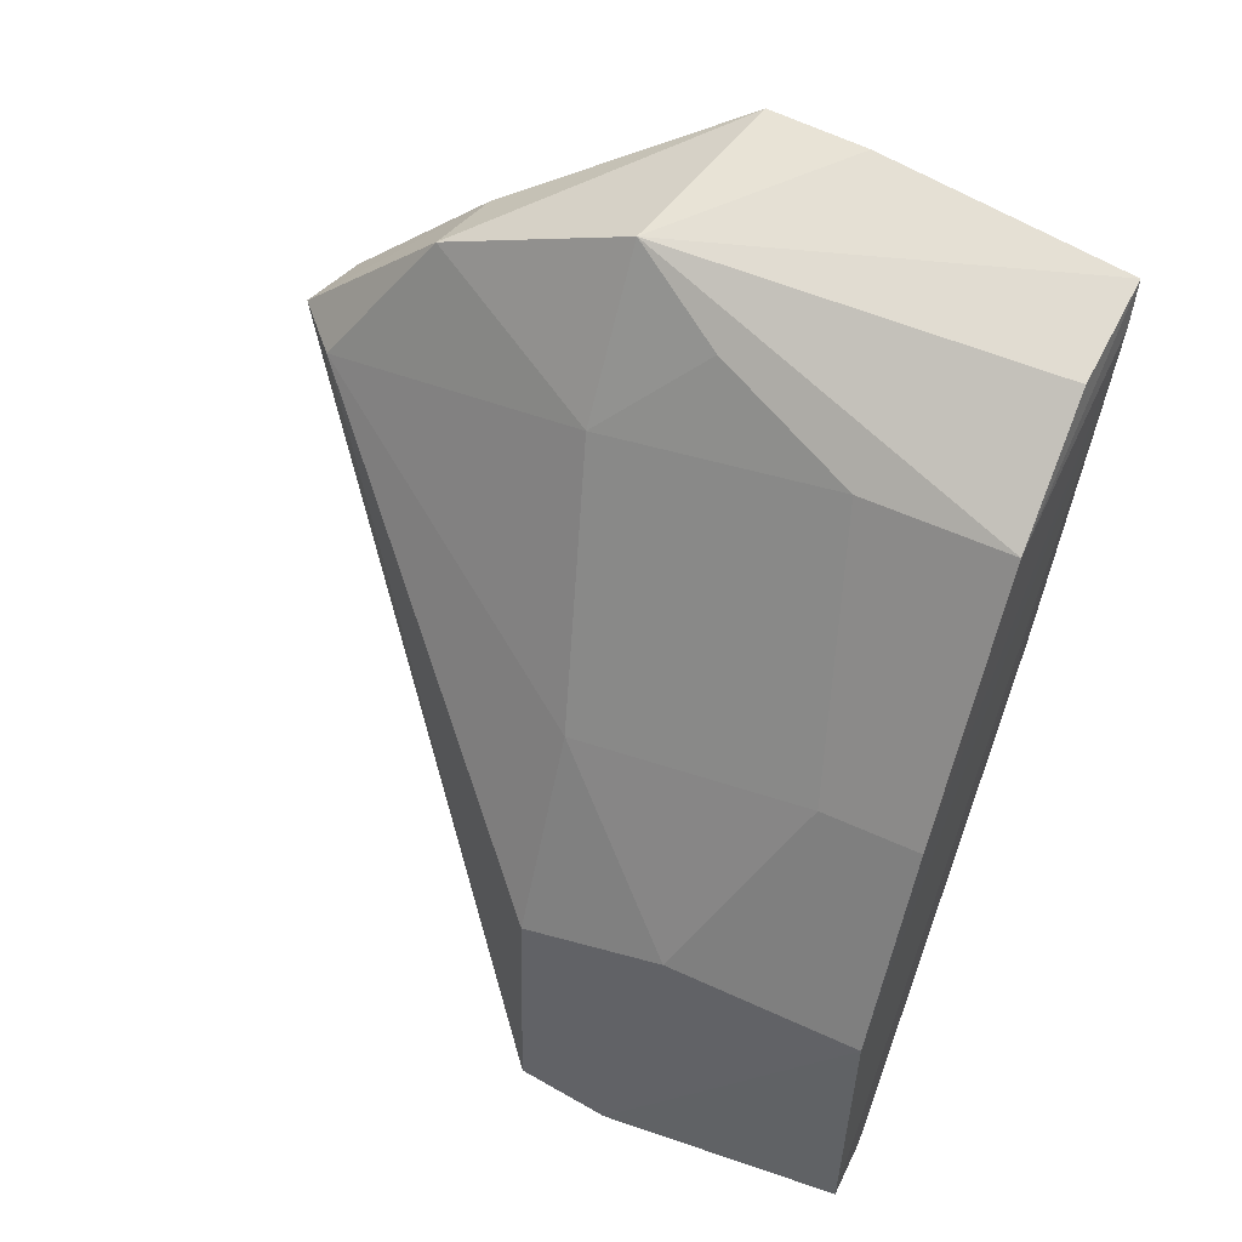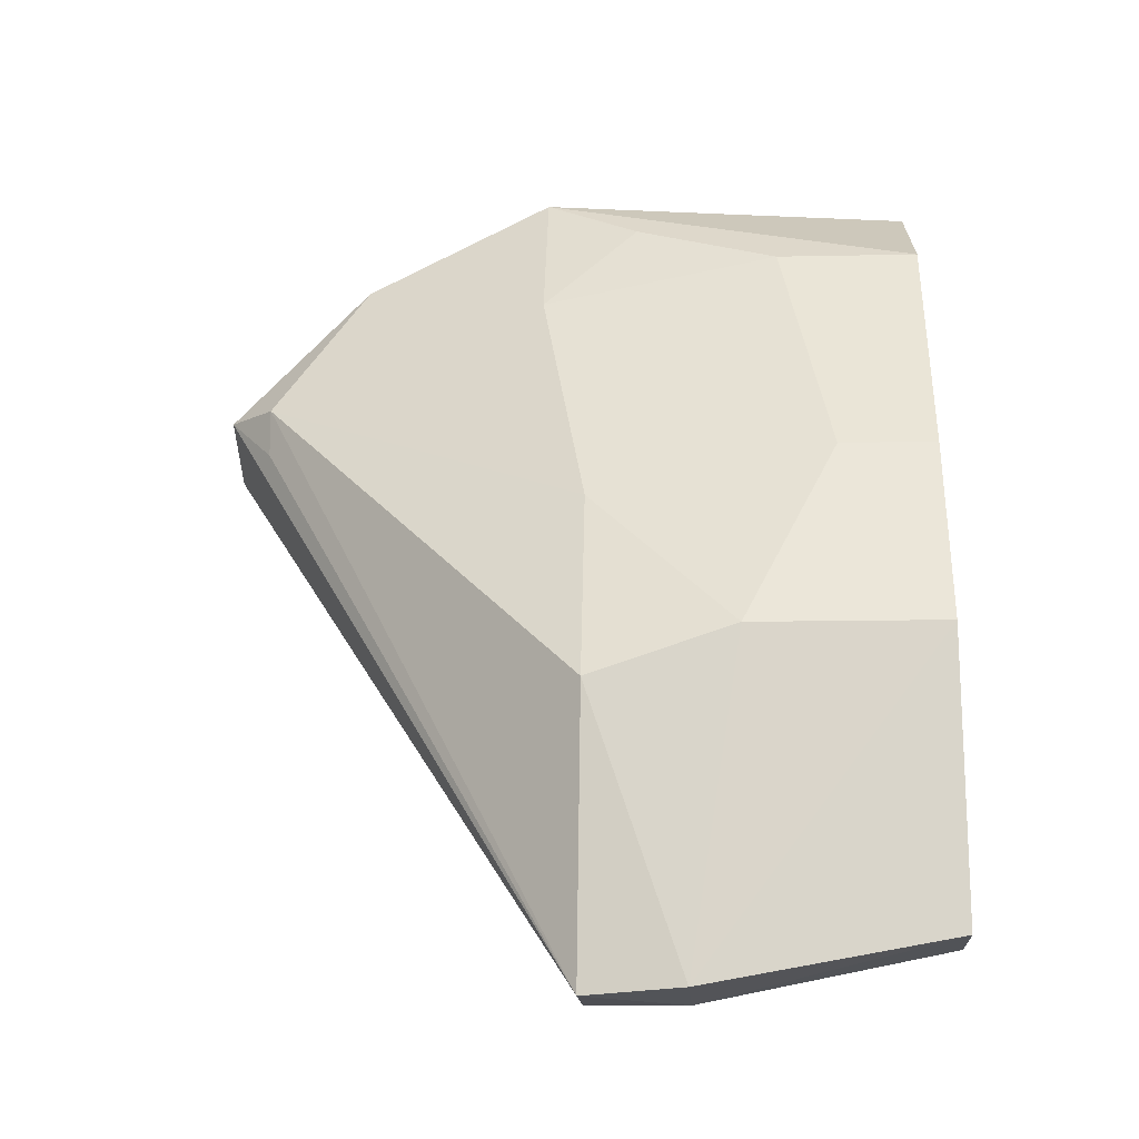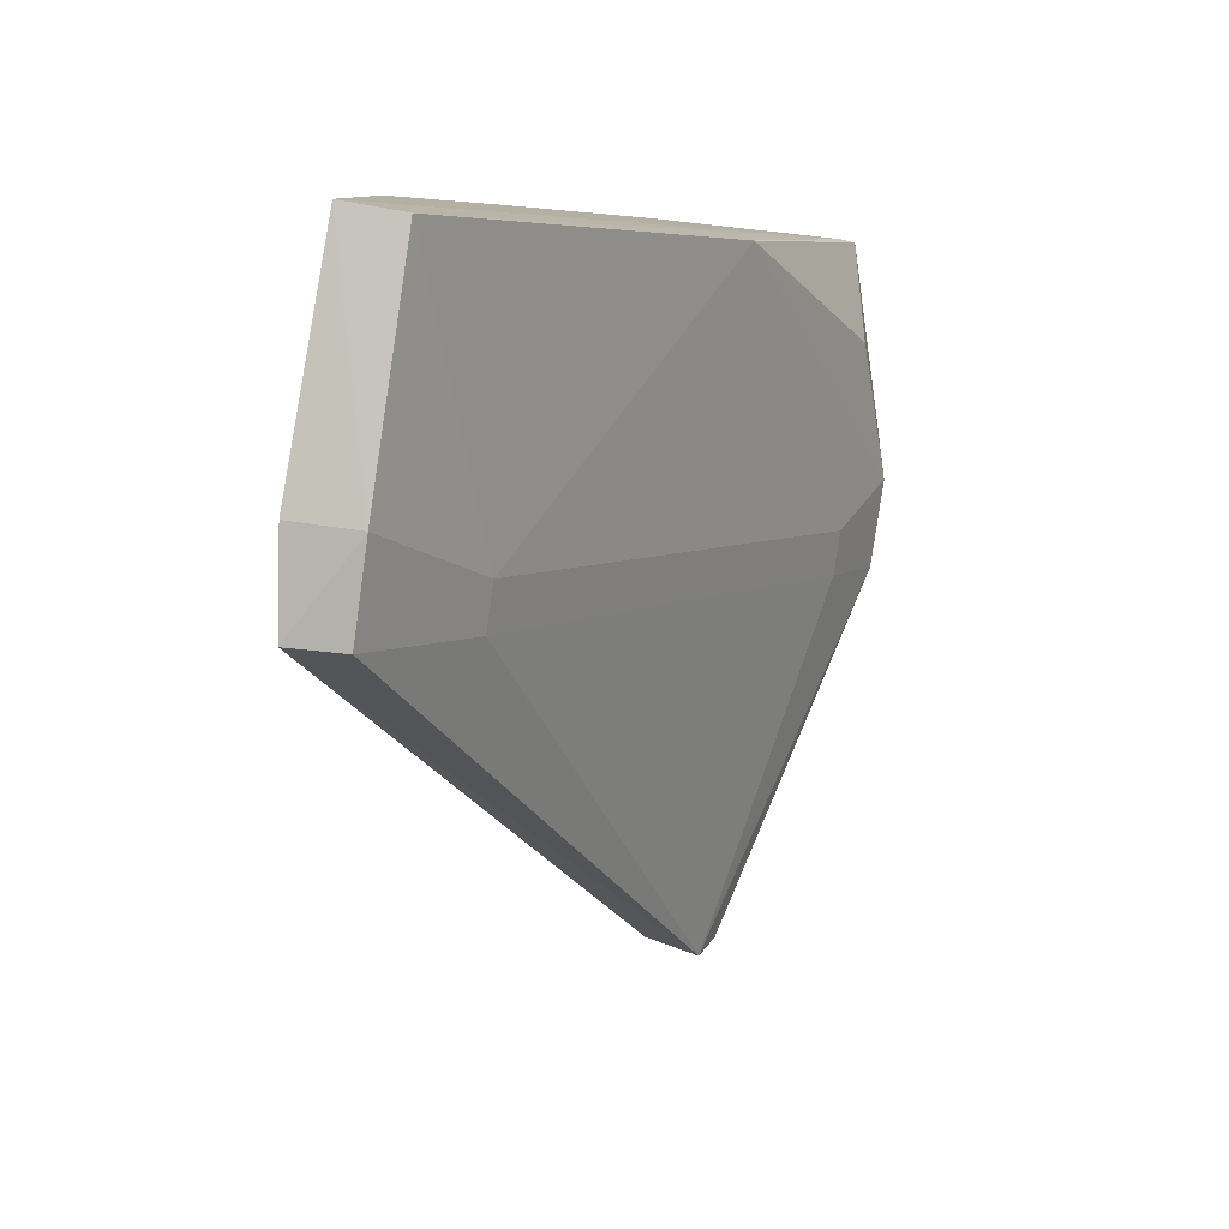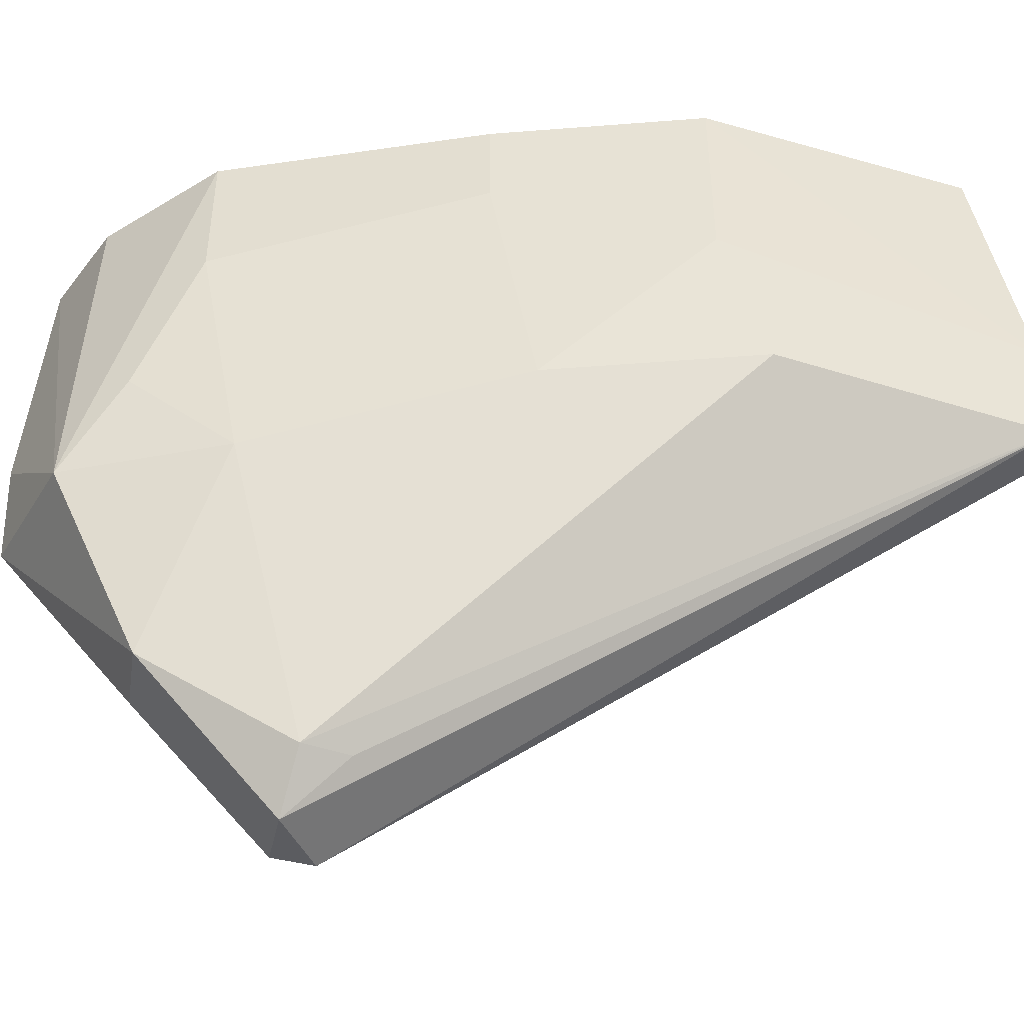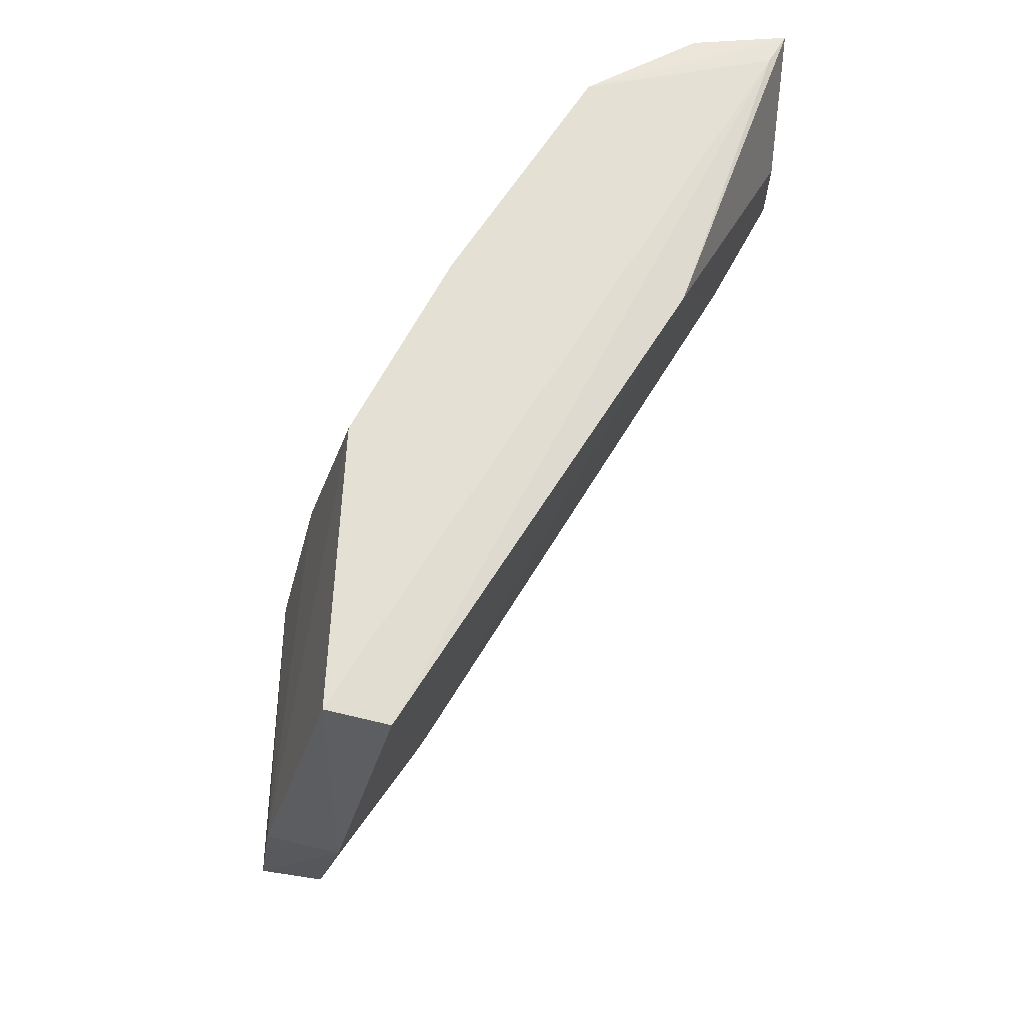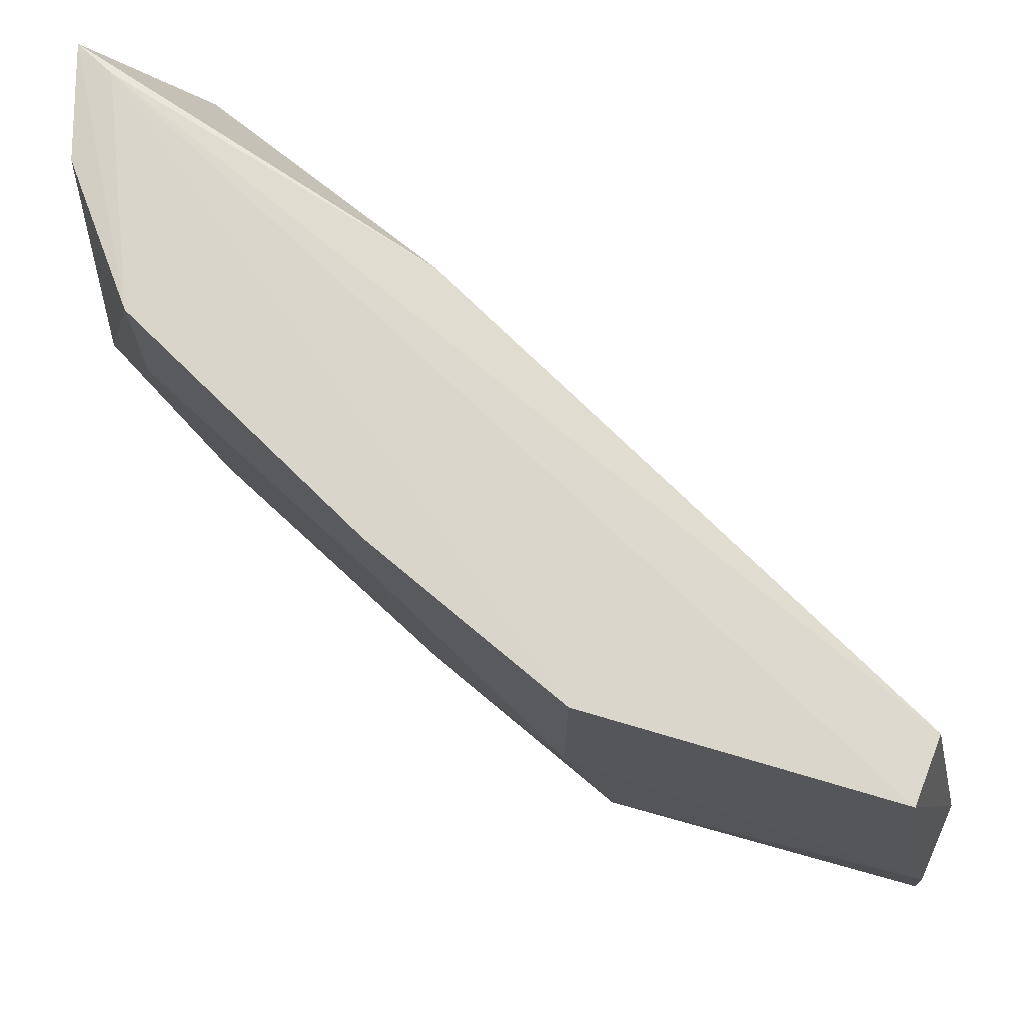
<metadata>
{"format":"obj","ext":"obj","renderer":"f3d","projection":"perspective","resolution":1024,"background":"white","views":[{"elev":54.7,"azim":-63.9,"up":"+Y"},{"elev":-12.8,"azim":-87.3,"up":"+Y"},{"elev":-79.6,"azim":-8.0,"up":"+Y"},{"elev":-45.4,"azim":-111.4,"up":"+Z"},{"elev":-25.2,"azim":-15.0,"up":"+Y"},{"elev":72.8,"azim":-76.4,"up":"+Z"}]}
</metadata>
<code>
o mouth_cup034
v 0.03303 0.7438 0.004928
v 0.04109 0.7366 -0.02526
v 0.01713 0.7426 -0.04323
v 0.01713 0.7127 -0.08517
v -0.01882 0.6408 0.004691
v 0.03795 0.7444 -0.03834
v 0.01713 0.7007 0.004691
v 0.02382 0.7063 -0.08473
v -0.01282 0.7007 0.004691
v 0.01713 0.7306 -0.0672
v 0.03633 0.7454 -0.02581
v -0.006835 0.6528 -0.03125
v 0.0351 0.7306 -0.00729
v 0.03044 0.7393 0.005223
v 0.04109 0.7366 -0.03724
v 0.02584 0.7111 -0.08349
v 0.005146 0.7306 0.004691
v -0.02481 0.6707 -0.03724
v 0.0351 0.7246 -0.03125
v -0.02661 0.6418 0.004898
v 0.02684 0.7285 -0.06589
v 0.02016 0.7409 0.004346
v 0.005146 0.7306 -0.01328
v 0.005146 0.7246 -0.04323
v 0.01114 0.7127 -0.07918
v -0.02602 0.6355 -0.03767
v -0.006835 0.6528 -0.03724
v 0.0351 0.7246 -0.03724
v -0.02481 0.6767 0.004691
v -0.02481 0.6767 -0.01927
v 0.01114 0.7366 -0.03125
v -0.01282 0.6947 -0.03724
v -0.02747 0.6363 -0.02557
v 0.01114 0.7067 -0.07918
v -0.01882 0.6348 -0.03724
v -0.01282 0.7007 -0.00729
v -0.01882 0.6348 -0.02526
f 10 3 6
f 11 1 2
f 11 2 6
f 11 6 3
f 11 3 1
f 12 7 5
f 13 7 2
f 13 2 1
f 13 1 7
f 14 7 1
f 14 5 7
f 15 6 2
f 16 8 4
f 16 15 8
f 16 6 15
f 17 14 1
f 17 9 14
f 19 2 7
f 19 7 12
f 19 15 2
f 20 5 14
f 21 10 6
f 21 6 16
f 21 16 4
f 21 4 10
f 22 17 1
f 22 1 3
f 22 3 17
f 23 9 17
f 24 3 10
f 25 10 4
f 25 24 10
f 26 4 8
f 26 18 25
f 27 19 12
f 28 8 15
f 28 15 19
f 28 27 8
f 28 19 27
f 29 20 14
f 29 14 9
f 30 29 9
f 31 24 23
f 31 3 24
f 31 23 17
f 31 17 3
f 32 25 18
f 32 24 25
f 32 18 30
f 33 18 26
f 33 30 18
f 33 20 29
f 33 29 30
f 34 26 25
f 34 25 4
f 34 4 26
f 35 26 8
f 35 8 27
f 35 27 12
f 36 30 9
f 36 9 23
f 36 32 30
f 36 23 24
f 36 24 32
f 37 5 20
f 37 20 33
f 37 33 26
f 37 26 35
f 37 35 12
f 37 12 5

</code>
